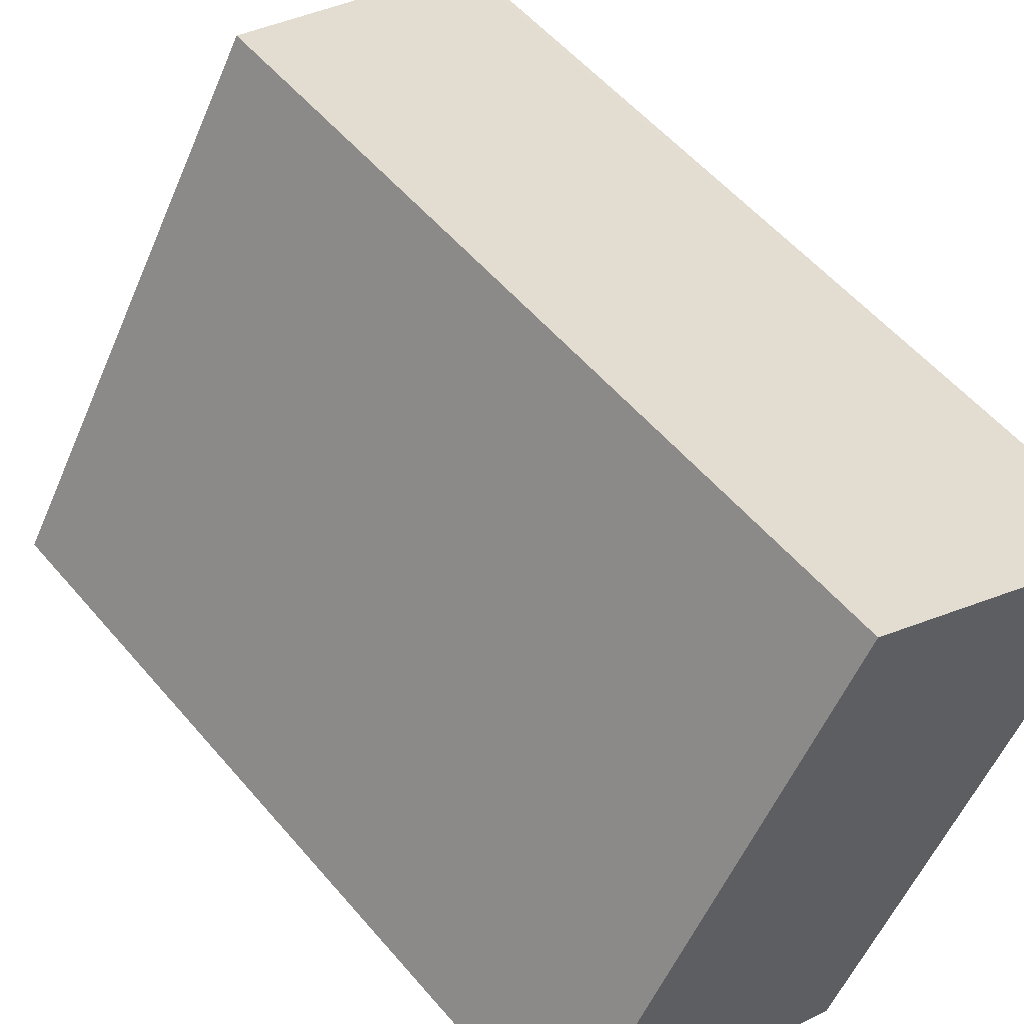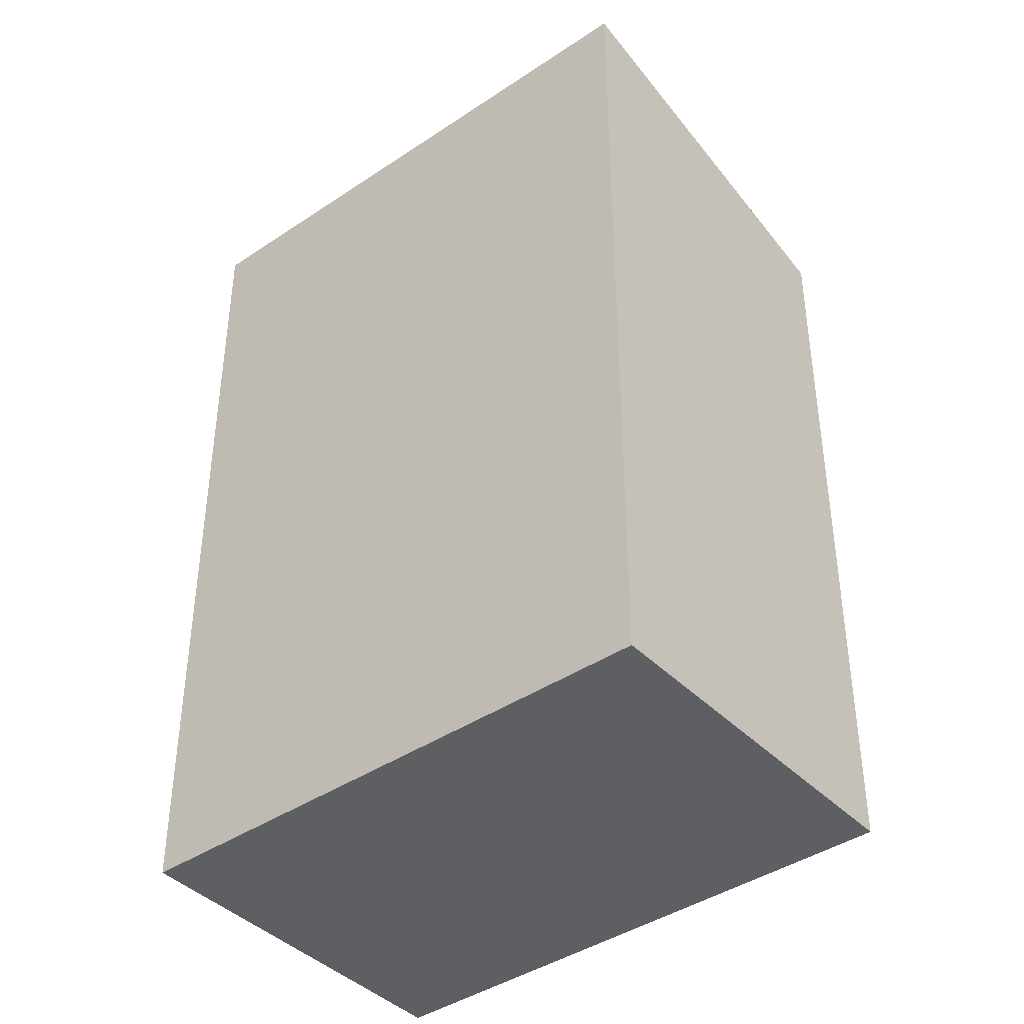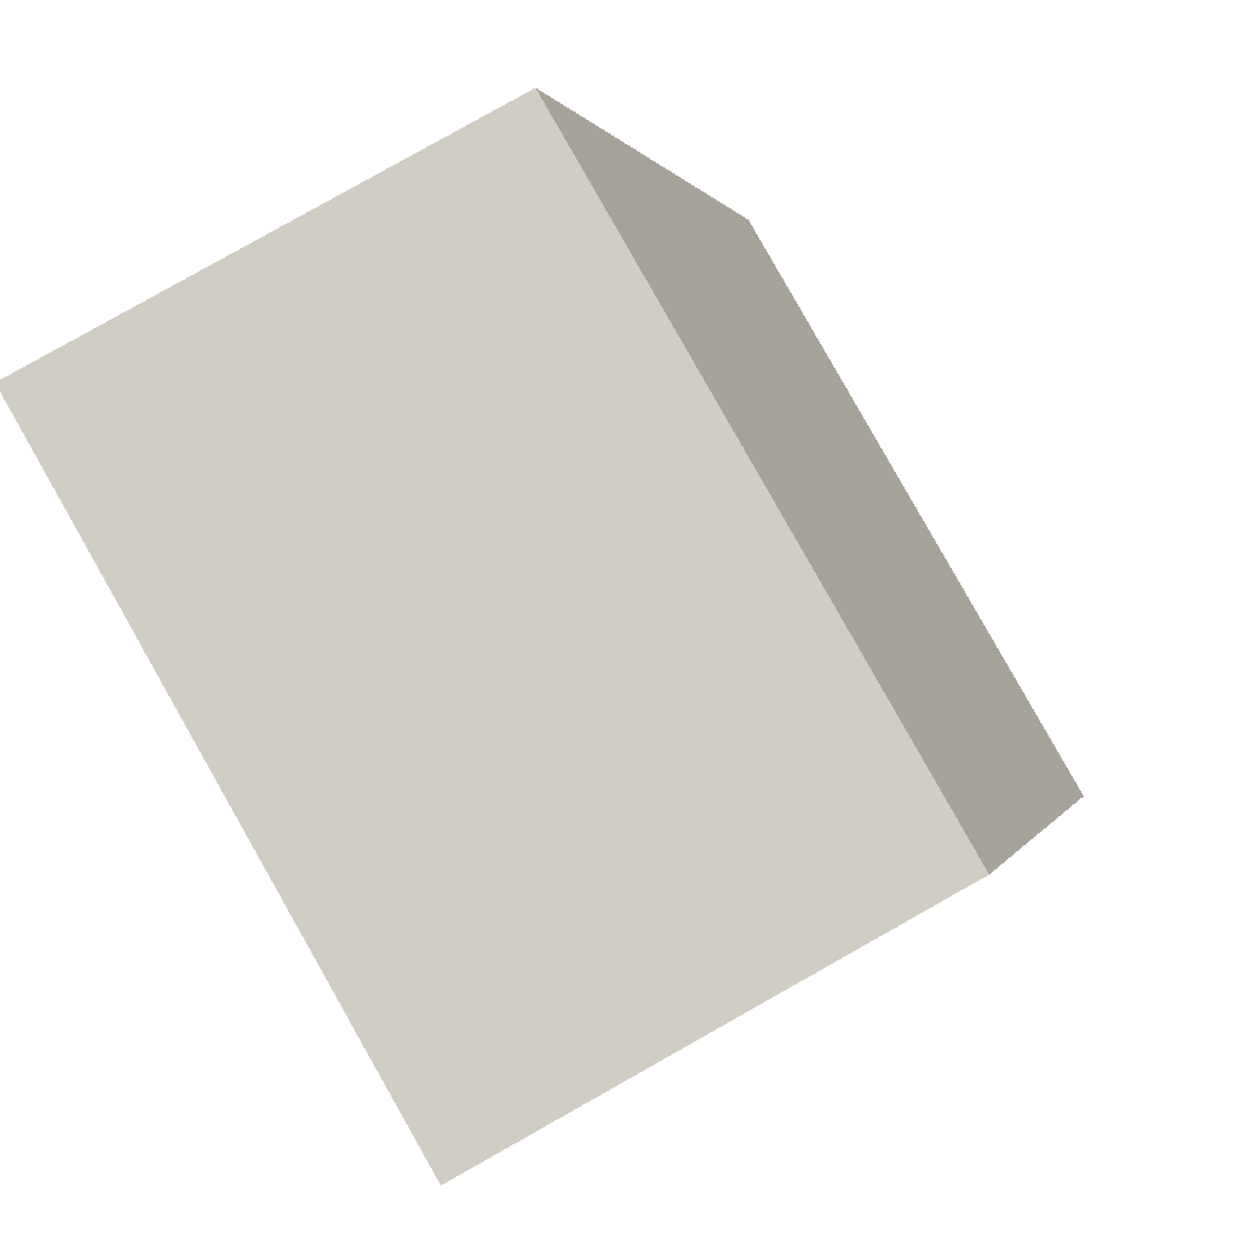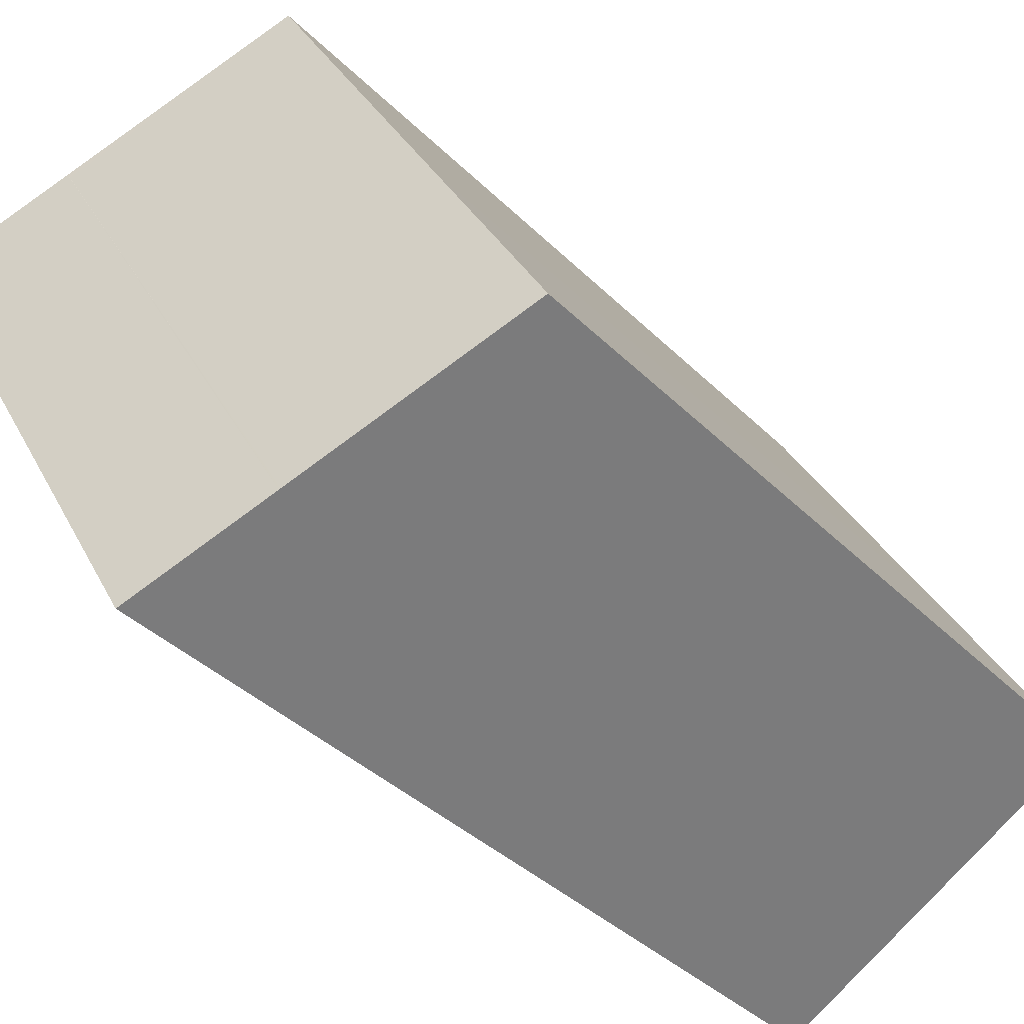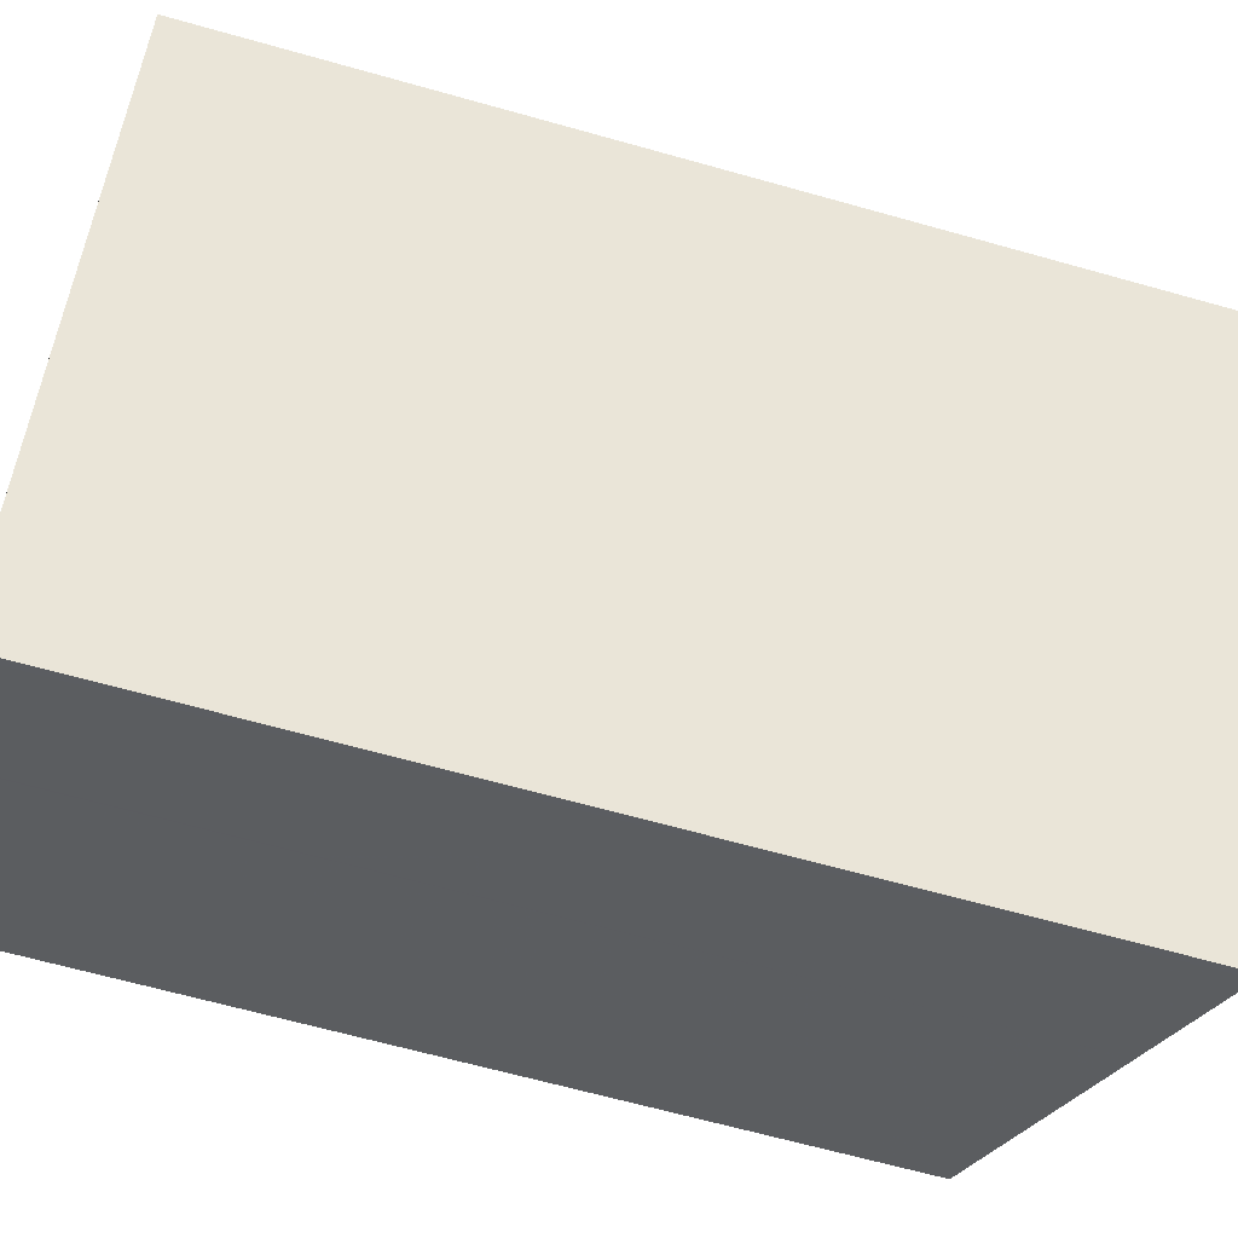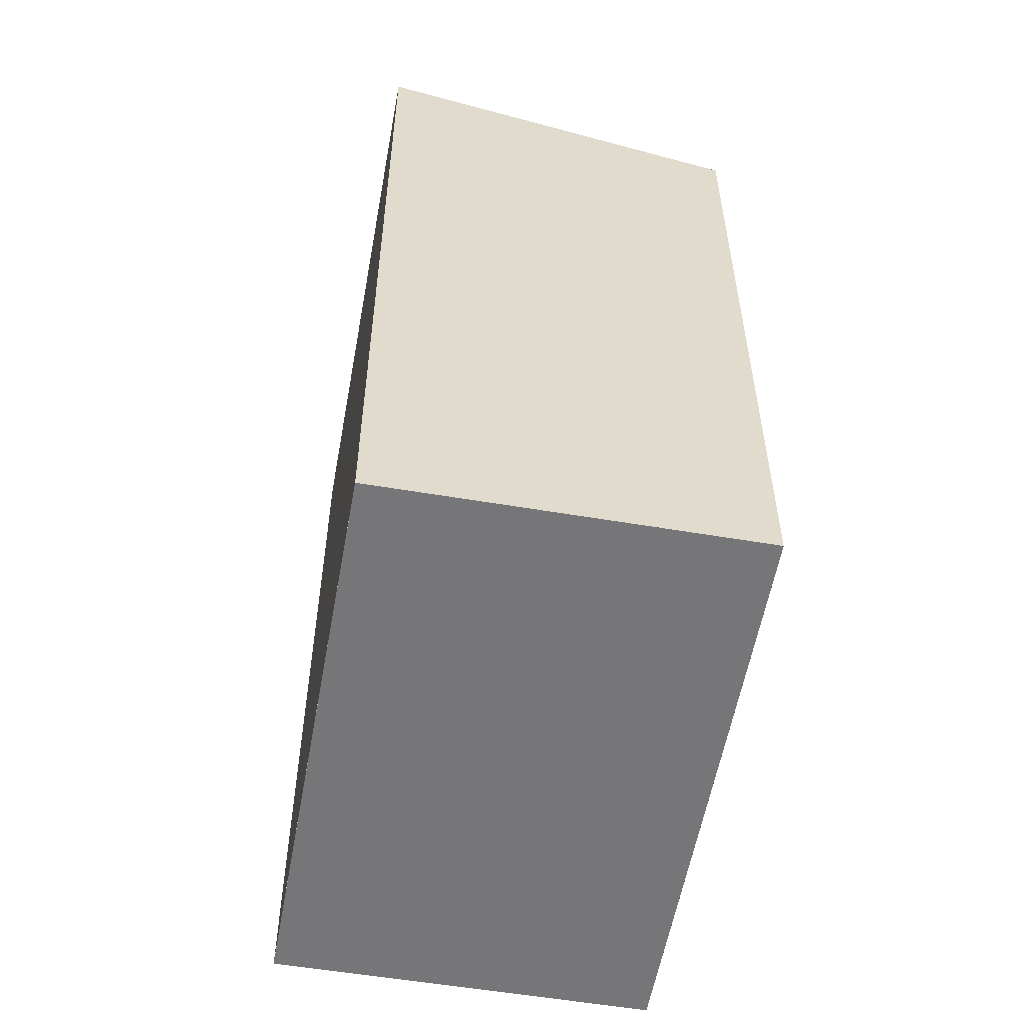
<metadata>
{"format":"obj","ext":"obj","renderer":"f3d","projection":"perspective","resolution":1024,"background":"white","views":[{"elev":55.0,"azim":140.5,"up":"+Y"},{"elev":-41.2,"azim":-20.4,"up":"+Z"},{"elev":0.6,"azim":12.2,"up":"+Y"},{"elev":-37.5,"azim":38.6,"up":"+Y"},{"elev":-65.5,"azim":-105.8,"up":"+Y"},{"elev":-56.9,"azim":20.1,"up":"+Z"}]}
</metadata>
<code>
v -2265 -256.3 4.637
v -2267 -253.7 4.634
v -2265 -252.7 4.136
v -2263 -255.3 4.141
v -2267 -253.6 4.622
v -2265 -256.3 4.627
v -2265 -252.7 4.136
v -2267 -253.7 4.622
v -2267 -253.7 4.634
v -2264 -254.3 4.139
v -2266 -255.2 4.625
v -2266 -255.3 4.636
v -2264 -255.9 4.448
v -2265 -254.9 4.447
v -2266 -253.3 4.445
v -2265 -254.9 4.448
v -2264 -255.9 4.45
v -2266 -253.3 4.445
v -2264 -255.9 4.448
v -2264 -255.9 4.45
v -2265 -256.2 4.627
v -2266 -253.3 4.445
v -2266 -253.3 4.445
v -2263 -255.2 4.141
v -2265 -256.2 4.637
v -2265 -256.2 4.637
v -2265 -256.3 4.637
v -2265 -256.3 0
v -2265 -256.2 0
v -2267 -253.6 4.622
v -2267 -253.7 4.634
v -2267 -253.7 0
v -2267 -253.6 0
v -2265 -252.7 4.136
v -2265 -252.7 4.136
v -2265 -252.7 0
v -2265 -252.7 0
v -2264 -255.9 4.448
v -2263 -255.3 4.141
v -2263 -255.3 0
v -2264 -255.9 -8.882e-16
v -2266 -253.3 4.445
v -2267 -253.6 4.622
v -2267 -253.6 0
v -2266 -253.3 0
v -2265 -256.3 4.637
v -2265 -256.3 4.627
v -2265 -256.3 0
v -2265 -256.3 0
v -2264 -254.3 4.139
v -2265 -252.7 4.136
v -2265 -252.7 0
v -2264 -254.3 0
v -2267 -253.7 4.634
v -2267 -253.7 4.634
v -2267 -253.7 0
v -2267 -253.7 0
v -2263 -255.2 4.141
v -2264 -254.3 4.139
v -2264 -254.3 0
v -2263 -255.2 0
v -2267 -253.7 4.634
v -2266 -255.3 4.636
v -2266 -255.3 0
v -2267 -253.7 0
v -2264 -255.9 4.45
v -2264 -255.9 4.448
v -2264 -255.9 -8.882e-16
v -2264 -255.9 0
v -2265 -256.3 4.627
v -2264 -255.9 4.45
v -2264 -255.9 0
v -2265 -256.3 0
v -2265 -252.7 4.136
v -2266 -253.3 4.445
v -2266 -253.3 0
v -2265 -252.7 0
v -2266 -253.3 4.445
v -2266 -253.3 4.445
v -2266 -253.3 0
v -2266 -253.3 0
v -2263 -255.3 4.141
v -2263 -255.2 4.141
v -2263 -255.2 0
v -2263 -255.3 0
v -2266 -255.3 4.636
v -2265 -256.2 4.637
v -2265 -256.2 0
v -2266 -255.3 0
v -2265 -256.3 0
v -2267 -253.7 0
v -2265 -252.7 0
v -2263 -255.3 0
f 9 2 5 8
f 22 3 7 15
f 15 7 10 14
f 12 9 8 11
f 19 14 10 24
f 25 12 11 21
f 21 11 16 20
f 16 11 8 18
f 20 16 14 19
f 18 15 14 16
f 19 13 17 20
f 20 17 6 21
f 18 8 5 23
f 23 22 15 18
f 24 4 13 19
f 21 6 1 25
f 27 28 29 26
f 31 32 33 30
f 35 36 37 34
f 39 40 41 38
f 43 44 45 42
f 47 48 49 46
f 51 52 53 50
f 55 56 57 54
f 59 60 61 58
f 63 64 65 62
f 67 68 69 66
f 71 72 73 70
f 75 76 77 74
f 79 80 81 78
f 83 84 85 82
f 87 88 89 86
f 91 92 93 90

</code>
